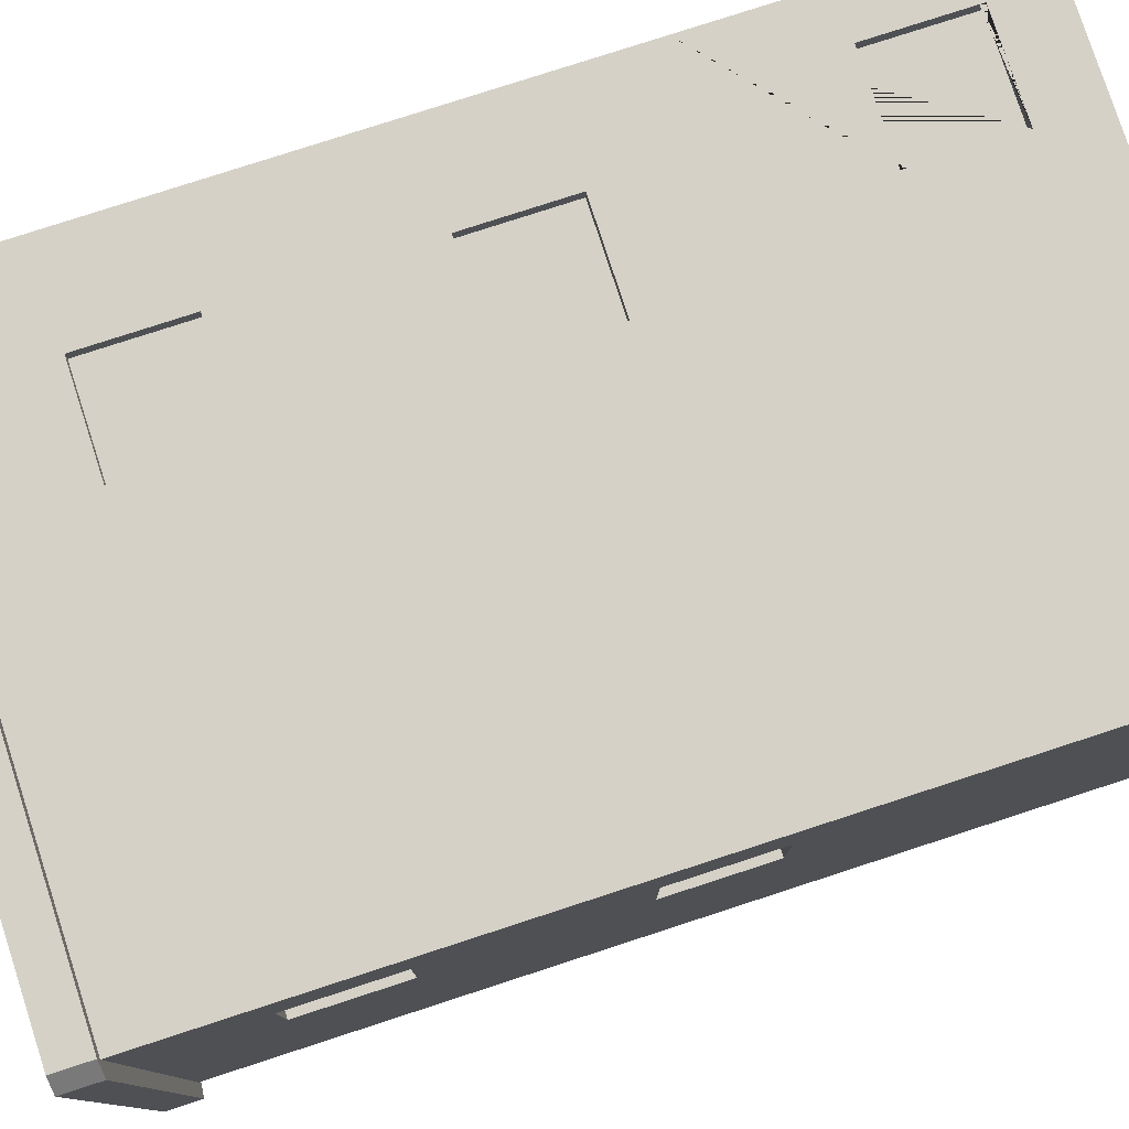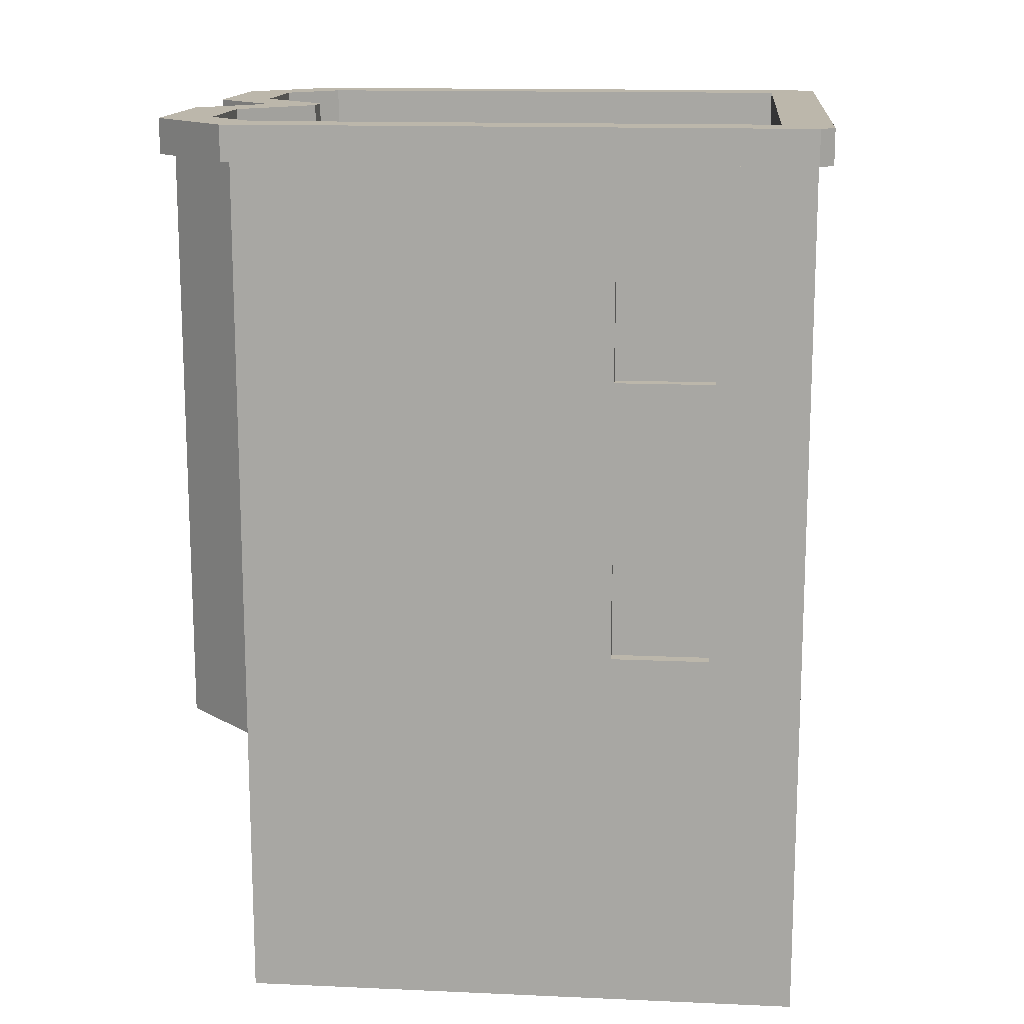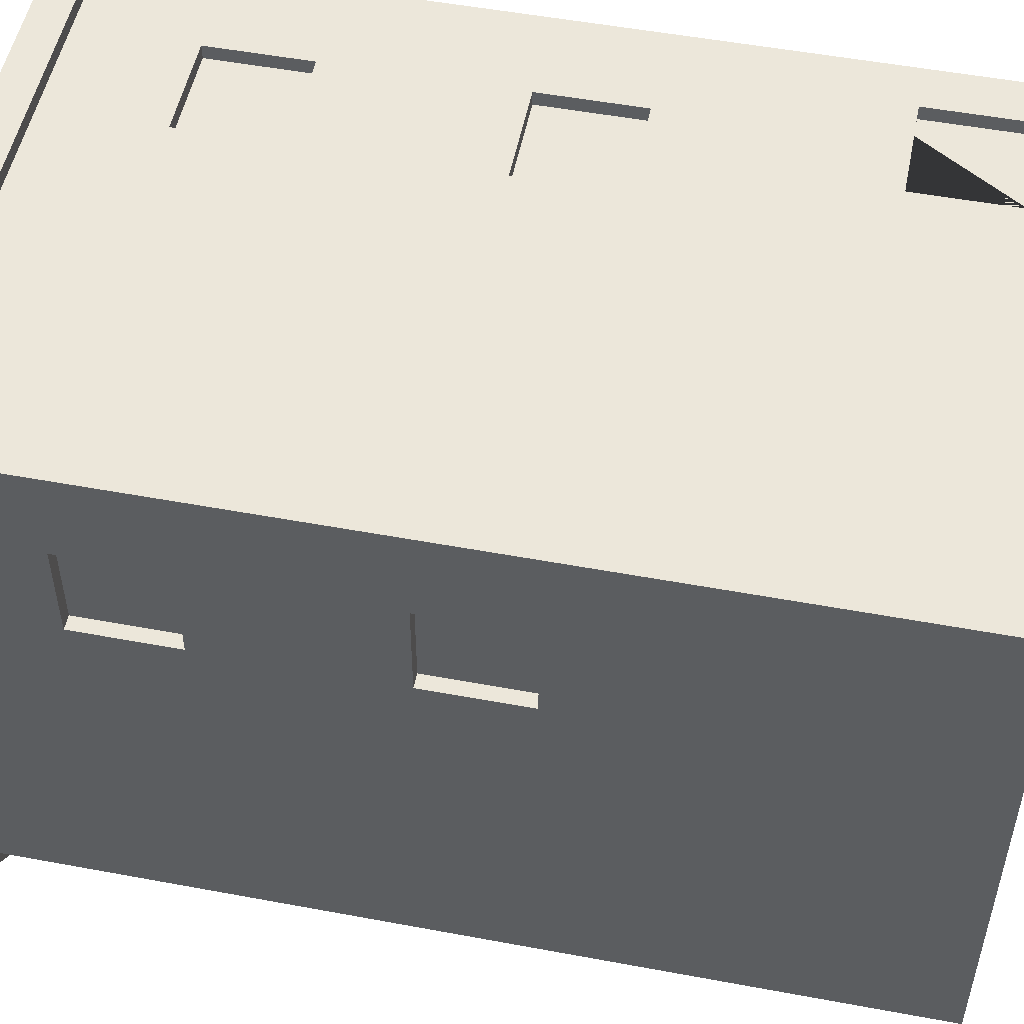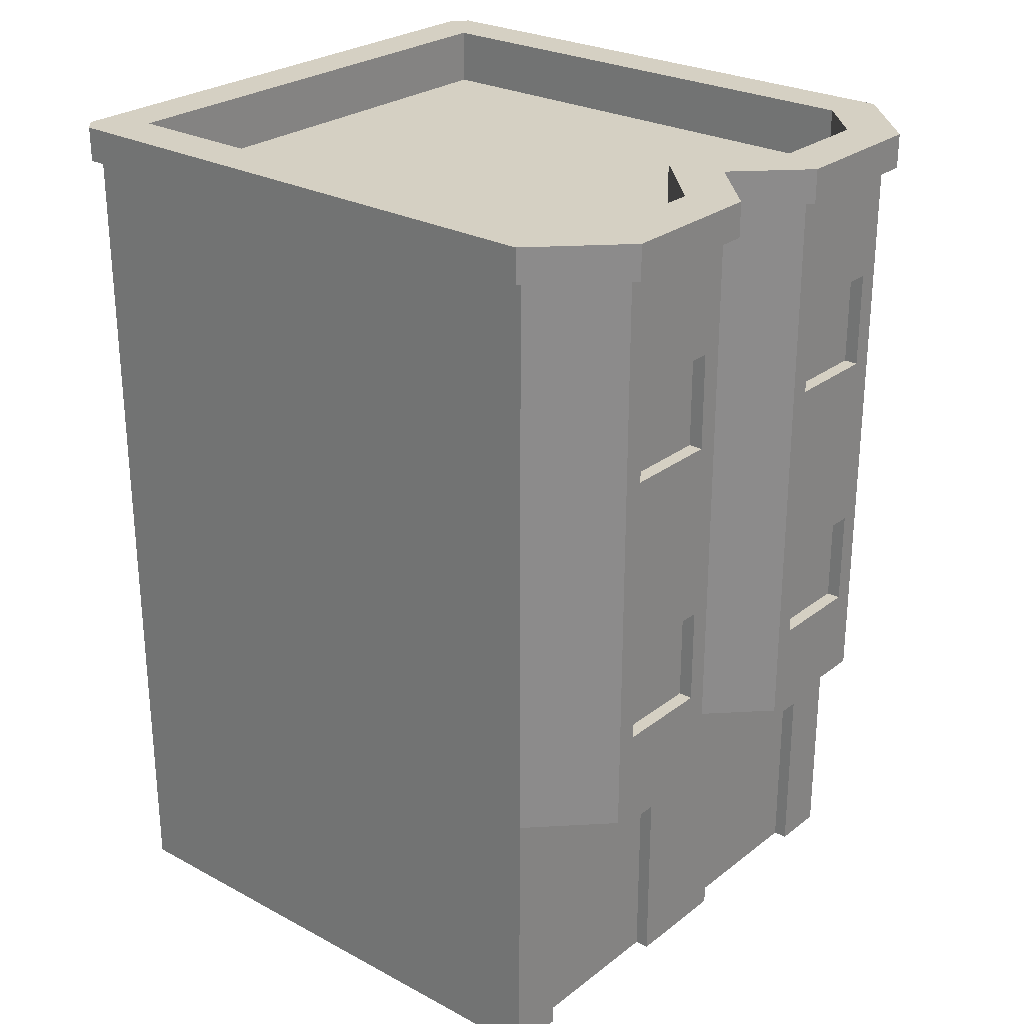
<metadata>
{"format":"obj","ext":"obj","renderer":"f3d","projection":"perspective","resolution":1024,"background":"white","views":[{"elev":79.0,"azim":-108.0,"up":"+Z"},{"elev":14.4,"azim":-84.5,"up":"+Y"},{"elev":52.0,"azim":-78.6,"up":"+Z"},{"elev":26.4,"azim":130.0,"up":"+Y"}]}
</metadata>
<code>
o Window_copy
v 0.3139 0.1052 0.381
v 0.2139 0.1052 0.381
v 0.3139 0.2052 0.381
v 0.2139 0.2052 0.381
v 0.3339 0.2252 0.381
v 0.1939 0.2252 0.381
v 0.3339 0.2252 0.401
v 0.1939 0.2252 0.401
v 0.1639 0.0552 0.401
v 0.3339 0.0852 0.401
v 0.3639 0.0552 0.401
v 0.3639 0.2552 0.401
v 0.1939 0.0852 0.401
v 0.1639 0.2552 0.401
v 0.3339 0.0852 0.381
v 0.1939 0.0852 0.381
f 3 2 1
f 2 3 4
f 7 6 5
f 6 7 8
f 11 10 9
f 10 11 12
f 10 12 7
f 7 12 8
f 13 9 10
f 9 13 14
f 14 13 8
f 14 8 12
f 10 5 15
f 5 10 7
f 15 1 16
f 1 15 5
f 1 5 3
f 3 5 4
f 2 16 1
f 16 2 6
f 6 2 4
f 6 4 5
f 8 16 6
f 16 8 13
f 16 10 15
f 10 16 13
o Building_copy
v 0.3139 0.1052 0.381
v 0.2139 0.1052 0.381
v 0.3139 0.2052 0.381
v 0.2139 0.2052 0.381
v 0.3339 0.2252 0.381
v 0.1939 0.2252 0.381
v 0.3339 0.0852 0.381
v 0.1939 0.0852 0.381
v 0.1 0.05 -0.38
v 0.13 0.05 -0.38
v 0.1 0.25 -0.38
v 0.13 0.25 -0.38
v 0.25 0.55 0.38
v 0.15 0.55 0.38
v 0.25 0.65 0.38
v 0.15 0.65 0.38
v 0.15 0.02 -0.38
v 0.25 0.02 -0.38
v 0.15 0.25 -0.38
v 0.25 0.25 -0.38
v -0.3 0.05 -0.38
v -0.1 0.05 -0.38
v -0.3 0.25 -0.38
v -0.1 0.25 -0.38
v 0.27 0.05 -0.38
v 0.3 0.05 -0.38
v 0.27 0.25 -0.38
v 0.3 0.25 -0.38
v -0.25 0.95 -0.48
v -0.15 0.95 -0.48
v -0.25 1.05 -0.48
v -0.15 1.05 -0.48
v 0.15 0.55 -0.48
v 0.25 0.55 -0.48
v 0.15 0.65 -0.48
v 0.25 0.65 -0.48
v 0.15 0.95 -0.48
v 0.25 0.95 -0.48
v 0.15 1.05 -0.48
v 0.25 1.05 -0.48
v 0.25 0.95 0.38
v 0.15 0.95 0.38
v 0.25 1.05 0.38
v 0.15 1.05 0.38
v -0.25 0.55 -0.48
v -0.15 0.55 -0.48
v -0.25 0.65 -0.48
v -0.15 0.65 -0.48
v -0.38 0.95 0.15
v -0.38 1.05 0.15
v -0.38 0.95 0.25
v -0.38 1.05 0.25
v -0.38 0.55 0.15
v -0.38 0.65 0.15
v -0.38 0.55 0.25
v -0.38 0.65 0.25
v 0.3 0.4 -0.5
v 0.4 0.4 -0.4
v 0.3 0.45 -0.5
v 0.4 0.45 -0.4
v 0.27 0.67 -0.48
v 0.27 0.67 -0.5
v 0.13 0.67 -0.48
v 0.13 0.67 -0.5
v 0.32 0.27 -0.38
v 0.32 0.27 -0.4
v 0.08 0.27 -0.38
v 0.08 0.27 -0.4
v 0.27 0.53 0.38
v 0.27 0.53 0.4
v 0.13 0.53 0.38
v 0.13 0.53 0.4
v -0.4 -0 -0.4
v -0.32 -0 -0.4
v -0.4 0.05 -0.4
v -0.35 0.05 -0.4
v -0.32 0.27 -0.4
v -0.35 0.3 -0.4
v -0.08 0.27 -0.4
v -0.05 0.3 -0.4
v -0.05 0.05 -0.4
v -0.08 -0 -0.4
v 0.08 -0 -0.4
v 0.05 0.05 -0.4
v 0.05 0.3 -0.4
v 0.35 0.3 -0.4
v 0.35 0.05 -0.4
v 0.32 -0 -0.4
v 0.4 -0 -0.4
v 0.4 0.05 -0.4
v 0.4 1.23 0.42
v -0.4 1.23 0.42
v 0.4 1.28 0.42
v -0.4 1.28 0.42
v 0.08 -0 -0.38
v 0.1 0.8 -0.5
v 0.3 0.8 -0.5
v 0.1 0.85 -0.5
v 0.3 0.85 -0.5
v 0.27 0.53 -0.48
v 0.13 0.53 -0.48
v 0.32 -0 -0.38
v 0.27 0.67 0.38
v 0.27 0.67 0.4
v 0.3 0.5 -0.5
v 0.13 0.53 -0.5
v 0.1 0.5 -0.5
v 0.1 0.7 -0.5
v 0.27 0.53 -0.5
v 0.3 0.7 -0.5
v 0.4 0 0.4
v -0.4 0 0.4
v 0.4 0.05 0.4
v -0.4 0.05 0.4
v 0 0.4 -0.4
v 0.1 0.4 -0.5
v -0.1 0.4 -0.5
v -0.4 0.4 -0.4
v -0.3 0.4 -0.5
v 0.13 0.67 0.38
v 0.13 0.67 0.4
v 0.09172 1.23 -0.52
v 0.3083 1.23 -0.52
v 0.09172 1.28 -0.52
v 0.3083 1.28 -0.52
v 0.3 0.9 -0.5
v 0.13 0.93 -0.5
v 0.1 0.9 -0.5
v 0.1 1.1 -0.5
v 0.13 1.07 -0.5
v 0.27 1.07 -0.5
v 0.27 0.93 -0.5
v 0.3 1.1 -0.5
v 0.27 1.07 0.38
v 0.13 1.07 0.38
v 0.27 1.07 0.4
v 0.13 1.07 0.4
v -0.38 0.67 0.27
v -0.38 0.67 0.13
v -0.4 0.67 0.27
v -0.4 0.67 0.13
v -0.27 1.07 -0.5
v -0.27 0.93 -0.5
v -0.27 1.07 -0.48
v -0.27 0.93 -0.48
v -0.4 0.45 -0.4
v -0.3 0.45 -0.5
v 0.1 0.45 -0.5
v 0 0.45 -0.4
v 0.4 1.2 -0.4
v 0.4 1.2 -0
v 0.4 1.23 -0.4
v 0.4 1.23 0.4
v 0.4 1.2 0.4
v 0.27 0.93 -0.48
v 0.13 0.93 -0.48
v 0.13 1.07 -0.48
v 0.27 1.07 -0.48
v -0.13 0.53 -0.48
v -0.27 0.53 -0.48
v -0.27 0.67 -0.48
v -0.13 0.67 -0.48
v -0.1 0.5 -0.5
v -0.27 0.53 -0.5
v -0.3 0.5 -0.5
v -0.3 0.7 -0.5
v -0.27 0.67 -0.5
v -0.13 0.67 -0.5
v -0.13 0.53 -0.5
v -0.1 0.7 -0.5
v -0.38 0.53 0.13
v -0.4 0.53 0.13
v 0.42 1.28 0.4
v 0.35 1.28 -0.3793
v 0.42 1.28 -0.4083
v 0.2793 1.28 -0.45
v 0.1207 1.28 -0.45
v 0.02071 1.28 -0.35
v 0 1.28 -0.4283
v -0.02071 1.28 -0.35
v -0.09172 1.28 -0.52
v -0.1207 1.28 -0.45
v -0.3083 1.28 -0.52
v -0.2793 1.28 -0.45
v -0.35 1.28 -0.3793
v -0.42 1.28 -0.4083
v -0.35 1.28 0.35
v -0.42 1.28 0.4
v 0.35 1.28 0.35
v -0.08 -0 -0.38
v -0.32 -0 -0.38
v -0.08 0.27 -0.38
v -0.32 0.27 -0.38
v -0.13 0.93 -0.5
v -0.13 1.07 -0.5
v -0.13 0.93 -0.48
v -0.13 1.07 -0.48
v -0.4 0.7 0.1
v -0.4 0.5 0.1
v -0.4 0.5 0.3
v -0.4 0.53 0.27
v -0.4 0.7 0.3
v 0.4 0.45 0.4
v 0.4 0.4 0.4
v 0 0.8 -0.4
v 0 0.85 -0.4
v -0.35 1.2 0.35
v 0.35 1.2 0.35
v -0.1 0.45 -0.5
v -0.1 0.9 -0.5
v -0.3 0.9 -0.5
v -0.3 1.1 -0.5
v -0.1 1.1 -0.5
v -0.38 0.53 0.27
v 0.1 0.5 0.4
v 0.3 0.5 0.4
v 0.3 0.7 0.4
v 0.1 0.7 0.4
v 0.2793 1.2 -0.45
v 0.1207 1.2 -0.45
v 0.4 0.85 -0.4
v 0.4 0.8 -0.4
v 0.4 0.85 0.4
v 0.4 0.8 0.4
v -0.4 1.2 -0.4
v -0.4 1.23 -0.4
v -0.4 1.2 -0
v -0.4 1.23 0.4
v -0.4 1.2 0.4
v 0.42 1.23 0.4
v -0.35 1.2 -0.3793
v -0.35 1.2 -0
v -0.3 1.2 -0.5
v -0.3 1.23 -0.5
v 0.1 1.2 -0.5
v 0.3 1.2 -0.5
v 0.1 1.23 -0.5
v 0.3 1.23 -0.5
v -0.4 0.93 0.27
v -0.38 0.93 0.27
v -0.4 1.07 0.27
v -0.38 1.07 0.27
v -0.42 1.23 0.4
v 0.42 1.23 -0.4083
v 0.1 0.9 0.4
v 0.27 0.93 0.4
v 0.3 0.9 0.4
v 0.3 1.1 0.4
v 0.13 0.93 0.4
v 0.1 1.1 0.4
v 0 1.23 -0.4
v 0 1.23 -0.4283
v -0.1 1.23 -0.5
v -0.09172 1.23 -0.52
v -0.3083 1.23 -0.52
v -0.42 1.23 -0.4083
v -0.38 1.07 0.13
v -0.4 1.07 0.13
v -0.1207 1.2 -0.45
v -0.2793 1.2 -0.45
v 0.35 1.2 -0.3793
v 0.35 1.2 -0
v -0.38 0.93 0.13
v -0.4 0.93 0.13
v -0.3 0.8 -0.5
v -0.3 0.85 -0.5
v -0.4 0.8 -0.4
v -0.4 0.85 -0.4
v 0.27 0.93 0.38
v 0.02071 1.2 -0.35
v -0.1 0.85 -0.5
v -0.1 0.8 -0.5
v 0.13 0.93 0.38
v -0.1 1.2 -0.5
v 0 1.2 -0.4
v -0.02071 1.2 -0.35
v -0.4 0.8 0.4
v -0.4 0.85 0.4
v -0.4 1.1 0.1
v -0.4 0.9 0.1
v -0.4 0.9 0.3
v -0.4 1.1 0.3
v -0.4 0.45 0.4
v -0.4 0.4 0.4
v 0.3269 0.2252 0.4
v 0.1939 0.2252 0.4
v 0.3339 0.2252 0.4
v 0.3339 0.09215 0.4
v 0.1939 0.2183 0.4
v 0.3339 0.0852 0.4
v 0.1939 0.0852 0.4
v 0.3269 0.0852 0.4
f 19 17 18
f 18 20 19
f 27 26 25
f 26 27 28
f 31 30 29
f 30 31 32
f 35 34 33
f 34 35 36
f 39 38 37
f 38 39 40
f 43 42 41
f 42 43 44
f 47 46 45
f 46 47 48
f 51 50 49
f 50 51 52
f 55 54 53
f 54 55 56
f 59 58 57
f 58 59 60
f 63 62 61
f 62 63 64
f 67 66 65
f 66 67 68
f 71 70 69
f 70 71 72
f 22 302 301
f 21 303 304
f 23 24 17
f 17 21 23
f 17 19 21
f 19 20 21
f 18 17 24
f 24 22 18
f 22 20 18
f 22 21 20
f 24 307 305
f 24 23 306 308
f 75 74 73
f 74 75 76
f 79 78 77
f 78 79 80
f 83 82 81
f 82 83 84
f 87 86 85
f 86 87 88
f 91 90 89
f 90 91 92
f 90 92 93
f 93 92 94
f 93 94 95
f 96 95 94
f 97 95 96
f 97 98 95
f 98 97 99
f 99 97 100
f 100 84 99
f 84 100 101
f 84 101 82
f 102 82 101
f 103 82 102
f 103 104 82
f 104 103 105
f 105 103 106
f 109 108 107
f 108 109 110
f 83 99 84
f 99 83 111
f 114 113 112
f 113 114 115
f 117 49 116
f 49 117 79
f 49 79 51
f 51 79 52
f 50 116 49
f 116 50 77
f 77 50 52
f 77 52 79
f 118 82 104
f 82 118 81
f 86 119 85
f 119 86 120
f 123 122 121
f 122 123 124
f 122 124 80
f 80 124 78
f 125 121 122
f 121 125 126
f 126 125 78
f 126 78 124
f 129 128 127
f 128 129 130
f 131 73 74
f 73 131 132
f 134 133 131
f 133 134 135
f 116 78 125
f 78 116 77
f 137 87 136
f 87 137 88
f 140 139 138
f 139 140 141
f 144 143 142
f 143 144 145
f 143 145 146
f 146 145 147
f 148 142 143
f 142 148 149
f 149 148 147
f 149 147 145
f 152 151 150
f 151 152 153
f 156 155 154
f 155 156 157
f 160 159 158
f 159 160 161
f 162 135 134
f 135 162 163
f 131 164 132
f 164 131 165
f 168 167 166
f 167 168 169
f 167 169 170
f 172 53 171
f 53 172 173
f 53 173 55
f 55 173 56
f 54 171 53
f 171 54 174
f 174 54 56
f 174 56 173
f 176 61 175
f 61 176 177
f 61 177 63
f 63 177 64
f 62 175 61
f 175 62 178
f 178 62 64
f 178 64 177
f 181 180 179
f 180 181 182
f 180 182 183
f 183 182 184
f 185 179 180
f 179 185 186
f 186 185 184
f 186 184 182
f 155 188 187
f 188 155 157
f 120 136 119
f 136 120 137
f 191 190 189
f 190 191 141
f 189 190 109
f 190 141 192
f 192 141 140
f 192 140 193
f 193 140 194
f 194 140 195
f 194 195 196
f 196 195 197
f 196 197 198
f 198 197 199
f 198 199 200
f 200 199 201
f 201 199 202
f 201 202 203
f 203 202 110
f 110 202 204
f 109 205 110
f 110 205 203
f 205 109 190
f 173 147 174
f 147 173 146
f 127 104 105
f 104 127 118
f 128 118 127
f 118 128 111
f 111 128 99
f 99 128 206
f 206 128 207
f 207 128 90
f 90 128 89
f 98 99 206
f 206 95 98
f 95 206 208
f 209 95 208
f 95 209 93
f 212 211 210
f 211 212 213
f 159 212 210
f 212 159 161
f 215 188 214
f 188 215 216
f 188 216 217
f 217 216 156
f 157 214 188
f 214 157 218
f 218 157 156
f 218 156 216
f 219 74 76
f 74 219 220
f 221 114 112
f 114 221 222
f 203 224 223
f 224 203 205
f 163 133 135
f 133 163 225
f 227 159 226
f 159 227 228
f 159 228 158
f 158 228 211
f 210 226 159
f 226 210 229
f 229 210 211
f 229 211 228
f 156 230 217
f 230 156 154
f 175 184 185
f 184 175 178
f 164 73 132
f 73 164 75
f 232 86 231
f 86 232 233
f 86 233 120
f 120 233 137
f 88 231 86
f 231 88 234
f 234 88 137
f 234 137 233
f 192 236 235
f 236 192 193
f 171 147 148
f 147 171 174
f 209 90 93
f 90 209 207
f 239 238 237
f 238 239 240
f 161 45 212
f 45 161 160
f 45 160 47
f 47 160 48
f 46 212 45
f 212 46 213
f 213 46 48
f 213 48 160
f 143 171 148
f 171 143 172
f 128 91 89
f 91 128 130
f 122 116 125
f 116 122 117
f 160 211 213
f 211 160 158
f 79 122 80
f 122 79 117
f 85 29 87
f 29 85 119
f 29 119 31
f 31 119 32
f 30 87 29
f 87 30 136
f 136 30 32
f 136 32 119
f 237 113 115
f 113 237 238
f 129 105 106
f 105 129 127
f 243 242 241
f 242 243 244
f 244 243 245
f 189 107 246
f 107 189 109
f 177 180 183
f 180 177 176
f 203 247 201
f 247 203 248
f 248 203 223
f 241 250 249
f 250 241 242
f 253 252 251
f 252 253 254
f 257 256 255
f 256 257 258
f 108 204 259
f 204 108 110
f 189 260 191
f 260 189 246
f 263 262 261
f 262 263 264
f 262 264 152
f 152 264 153
f 265 261 262
f 261 265 266
f 266 265 153
f 266 153 264
f 246 169 168
f 169 246 107
f 169 107 244
f 244 107 108
f 168 260 246
f 260 168 139
f 139 168 254
f 139 254 138
f 138 254 253
f 138 253 267
f 138 267 268
f 268 267 269
f 268 269 270
f 270 269 271
f 271 269 250
f 271 250 242
f 271 242 272
f 272 242 244
f 272 244 108
f 272 108 259
f 257 273 258
f 273 257 274
f 198 276 275
f 276 198 200
f 278 190 277
f 190 278 205
f 205 278 224
f 279 255 256
f 255 279 280
f 283 282 281
f 282 283 284
f 199 270 271
f 270 199 197
f 262 150 285
f 150 262 152
f 193 286 236
f 286 193 194
f 225 131 133
f 131 225 165
f 195 270 197
f 270 195 268
f 177 184 178
f 184 177 183
f 222 288 287
f 288 222 221
f 187 217 230
f 217 187 188
f 173 143 146
f 143 173 172
f 268 140 138
f 140 268 195
f 279 65 273
f 65 279 256
f 65 256 67
f 67 256 68
f 66 273 65
f 273 66 258
f 258 66 68
f 258 68 256
f 180 175 185
f 175 180 176
f 285 57 289
f 57 285 150
f 57 150 59
f 59 150 60
f 58 289 57
f 289 58 151
f 151 58 60
f 151 60 150
f 269 291 290
f 291 269 267
f 196 275 292
f 275 196 198
f 201 276 200
f 276 201 247
f 272 199 271
f 199 272 202
f 291 253 251
f 253 291 267
f 259 202 272
f 202 259 204
f 293 284 283
f 284 293 294
f 296 280 295
f 280 296 297
f 280 297 255
f 255 297 257
f 274 295 280
f 295 274 298
f 298 274 257
f 298 257 297
f 191 139 141
f 139 191 260
f 187 69 155
f 69 187 230
f 69 230 71
f 71 230 72
f 70 155 69
f 155 70 154
f 154 70 72
f 154 72 230
f 169 245 170
f 245 169 244
f 239 293 240
f 293 239 294
f 250 290 249
f 290 250 269
f 153 289 151
f 289 153 265
f 134 299 162
f 299 134 300
f 194 292 286
f 292 194 196
f 289 262 285
f 262 289 265
f 282 288 281
f 288 282 287
f 273 280 279
f 280 273 274
f 277 192 235
f 192 277 190
f 219 300 220
f 300 219 299
f 254 166 252
f 166 254 168
f 306 23 21 304
f 307 24 308
f 303 21 22 301
f 302 22 24 305
f 123 75 164
f 75 123 121
f 291 114 222
f 114 291 144
f 144 291 145
f 145 291 251
f 284 296 241
f 296 284 294
f 241 296 243
f 296 294 297
f 297 294 298
f 243 295 245
f 295 243 296
f 245 295 298
f 245 298 294
f 281 186 182
f 186 281 288
f 249 229 228
f 229 249 290
f 221 186 288
f 186 221 179
f 179 221 225
f 225 221 165
f 112 126 124
f 126 112 113
f 291 229 290
f 229 291 226
f 226 291 287
f 287 291 222
f 166 149 252
f 149 166 142
f 142 166 115
f 115 166 237
f 240 76 238
f 76 240 219
f 162 215 283
f 215 162 299
f 215 299 216
f 216 299 218
f 283 214 293
f 214 283 215
f 293 214 218
f 293 218 299
f 221 164 165
f 164 221 123
f 123 221 124
f 124 221 112
f 167 237 166
f 237 167 239
f 239 167 170
f 239 263 294
f 263 239 170
f 263 170 264
f 264 170 266
f 294 261 245
f 261 294 263
f 245 261 266
f 245 266 170
f 144 115 114
f 115 144 142
f 238 126 113
f 126 238 121
f 121 238 75
f 75 238 76
f 283 163 162
f 163 283 181
f 181 283 182
f 182 283 281
f 219 232 299
f 232 219 240
f 232 240 233
f 233 240 234
f 299 231 293
f 231 299 232
f 293 231 234
f 293 234 240
f 181 225 163
f 225 181 179
f 251 149 145
f 149 251 252
f 241 282 284
f 282 241 227
f 227 241 228
f 228 241 249
f 227 287 282
f 287 227 226
f 207 37 206
f 37 207 209
f 37 209 39
f 39 209 40
f 38 206 37
f 206 38 208
f 208 38 40
f 208 40 209
f 220 106 74
f 106 220 129
f 33 26 35
f 26 33 25
f 35 26 28
f 35 28 36
f 36 28 43
f 43 28 44
f 33 111 25
f 111 33 118
f 25 111 83
f 25 83 27
f 27 83 28
f 34 118 33
f 42 118 34
f 118 42 81
f 81 42 44
f 81 44 28
f 81 28 83
f 42 34 41
f 36 41 34
f 41 36 43
f 134 92 91
f 92 134 94
f 94 134 96
f 96 134 101
f 101 134 102
f 74 102 134
f 74 103 102
f 103 74 106
f 74 134 131
f 101 97 96
f 97 101 100
f 130 134 91
f 134 130 300
f 220 130 307 305 302 301 303
f 130 220 300
f 235 278 277
f 278 235 224
f 224 235 223
f 223 235 236
f 223 236 286
f 223 286 292
f 223 292 275
f 223 275 276
f 223 276 248
f 248 276 247
f 304 306 308 307 130 129 220 303

</code>
